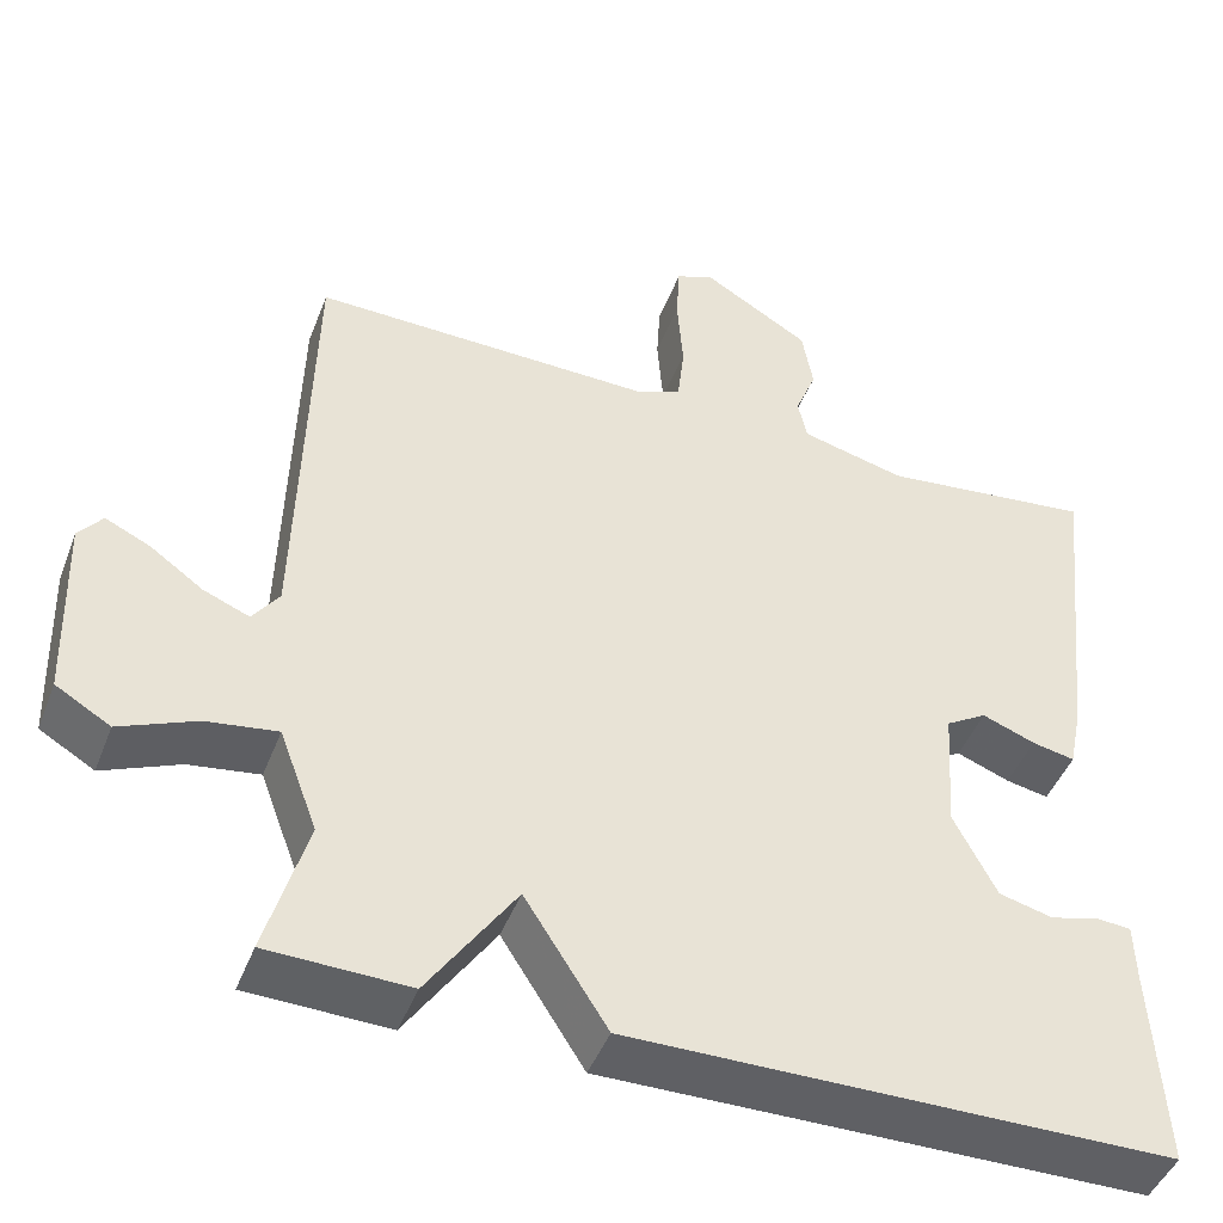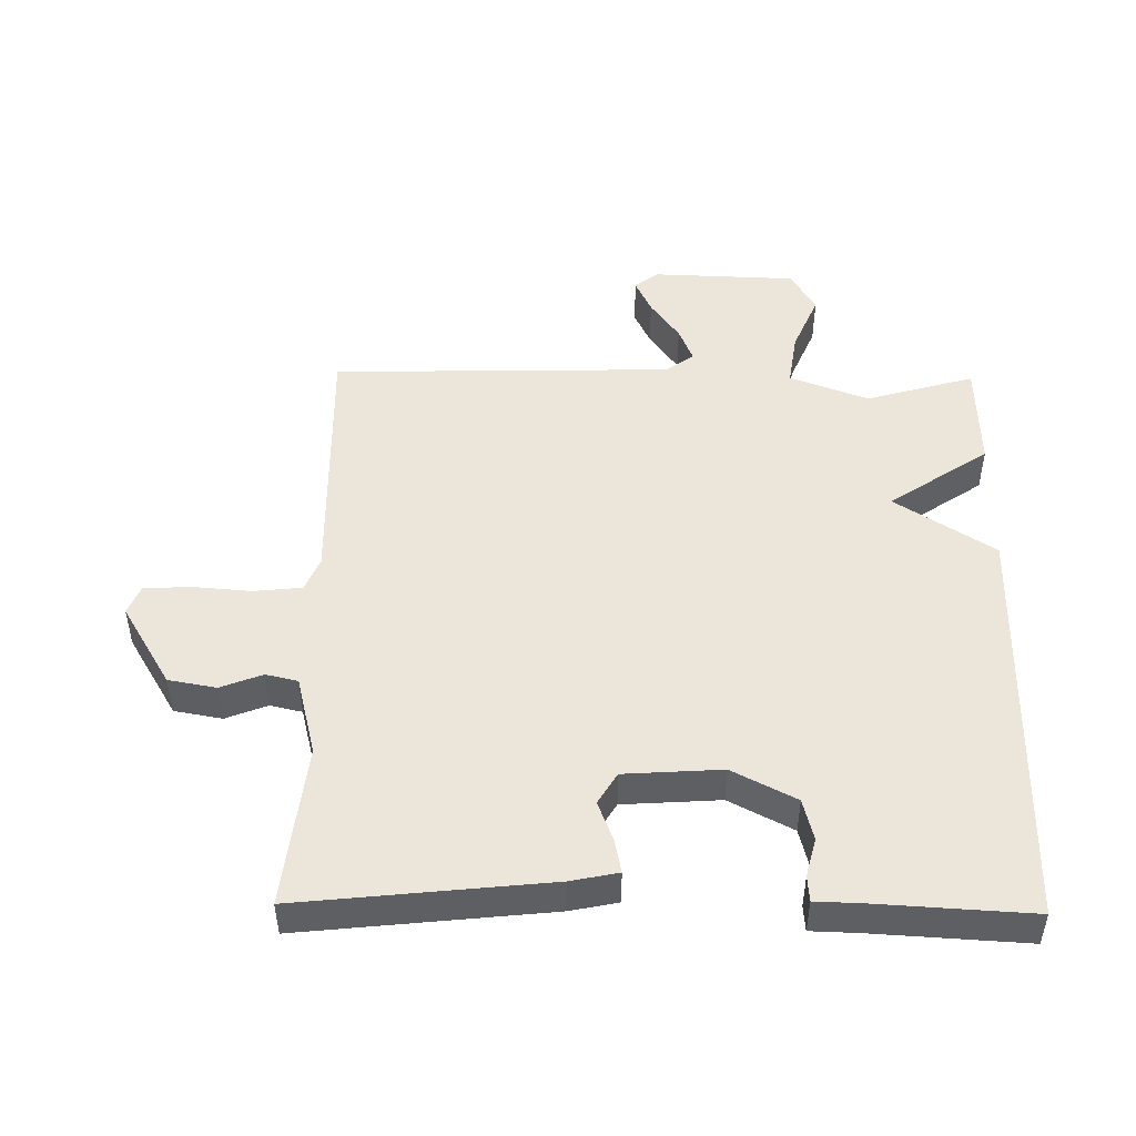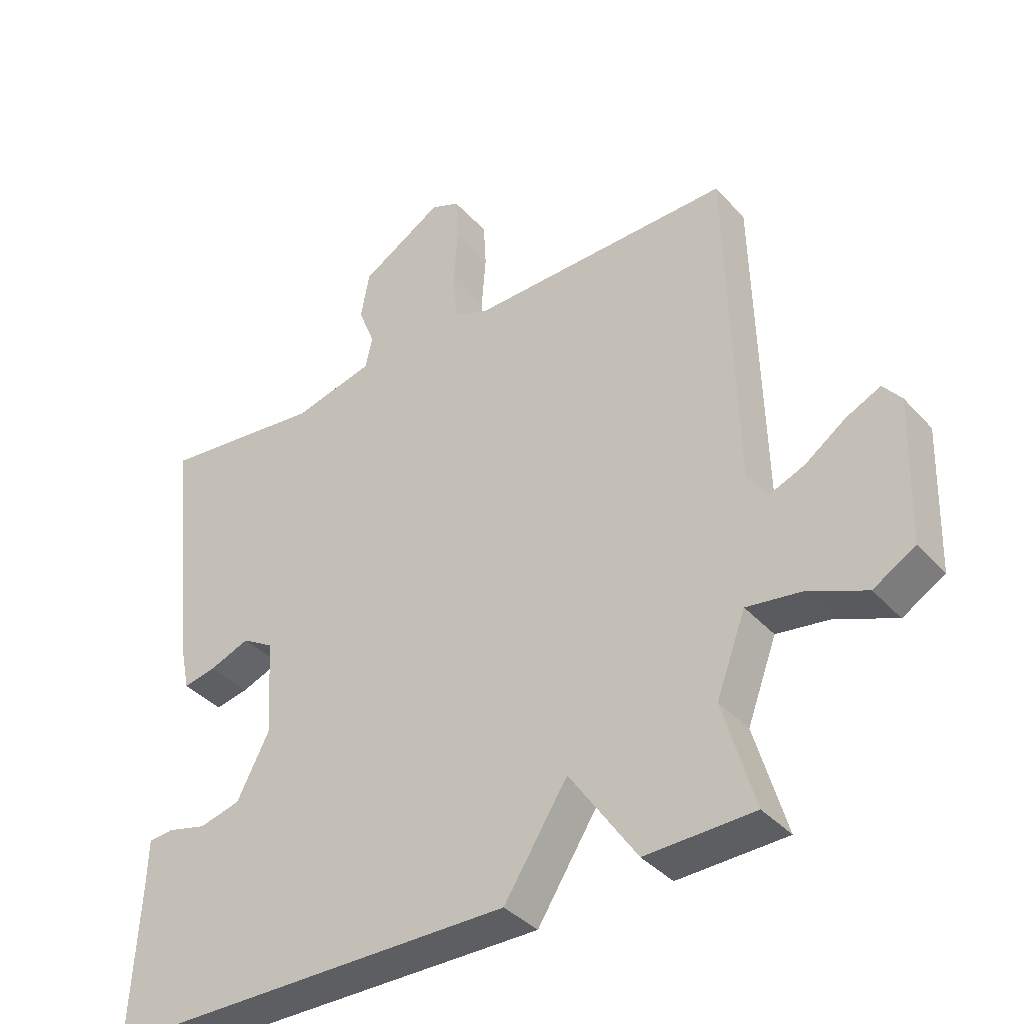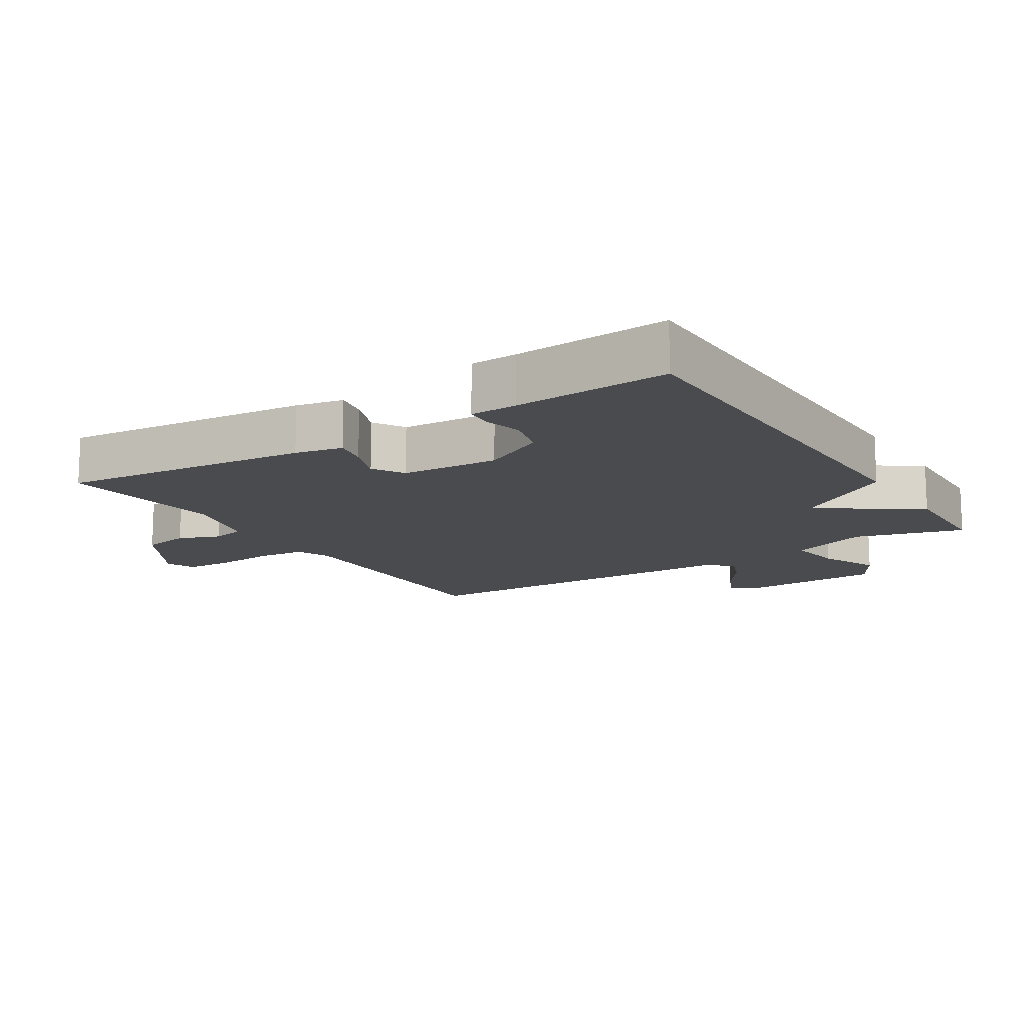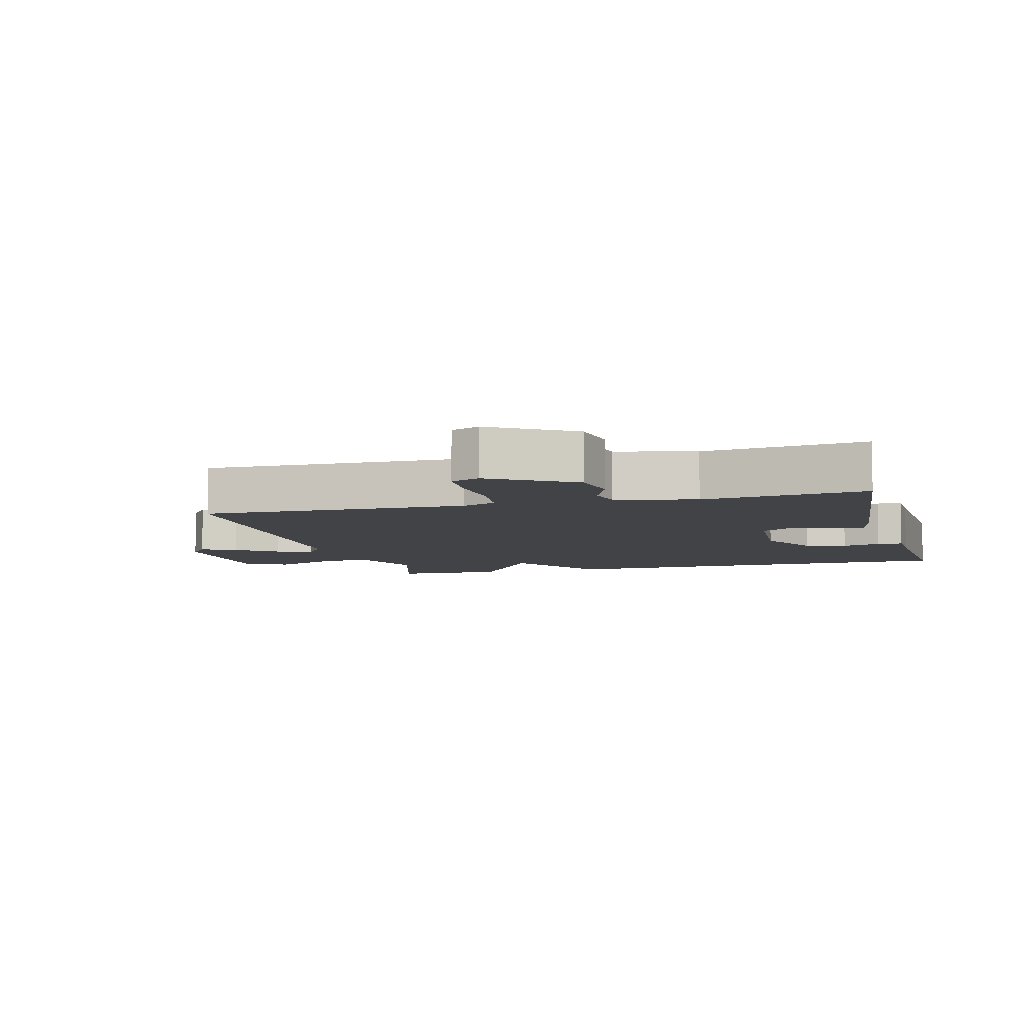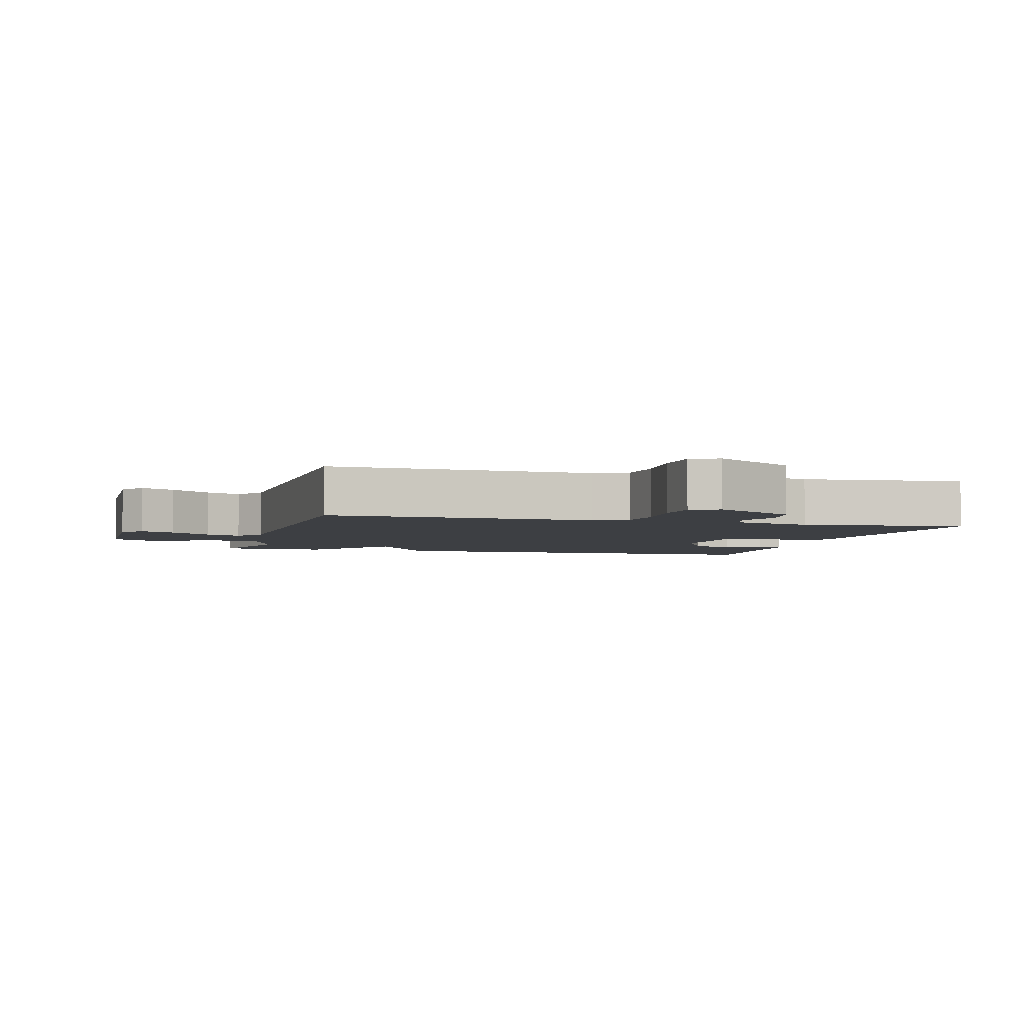
<metadata>
{"format":"obj","ext":"obj","renderer":"f3d","projection":"perspective","resolution":1024,"background":"white","views":[{"elev":-45.5,"azim":-20.5,"up":"+Z"},{"elev":48.2,"azim":90.9,"up":"+Y"},{"elev":-38.0,"azim":-143.3,"up":"+Z"},{"elev":-13.8,"azim":122.6,"up":"+Y"},{"elev":-7.1,"azim":15.0,"up":"+Y"},{"elev":-3.8,"azim":-15.3,"up":"+Y"}]}
</metadata>
<code>
v -0.5 0.07 -0.5
v -0.452 0.07 -0.335
v -0.497 0.07 -0.215
v -0.58 0.07 -0.227
v -0.67 0.07 -0.265
v -0.734 0.07 -0.227
v -0.741 0.07 -0.007
v -0.713 0.07 0.028
v -0.66 0.07 0.003
v -0.598 0.07 -0.041
v -0.544 0.07 -0.063
v -0.513 0.07 -0.02
v -0.5 0.07 0.5
v -0.097 0.07 0.491
v -0.045 0.07 0.512
v -0.037 0.07 0.585
v -0.044 0.07 0.675
v -0.04 0.07 0.746
v 0.004 0.07 0.764
v 0.13 0.07 0.688
v 0.143 0.07 0.615
v 0.118 0.07 0.552
v 0.129 0.07 0.503
v 0.251 0.07 0.472
v 0.5 0.07 0.5
v 0.459 0.07 0.122
v 0.444 0.07 0.05
v 0.394 0.07 0.06
v 0.332 0.07 0.084
v 0.284 0.07 0.055
v 0.274 0.07 -0.093
v 0.324 0.07 -0.19
v 0.387 0.07 -0.206
v 0.446 0.07 -0.191
v 0.485 0.07 -0.194
v 0.487 0.07 -0.265
v 0.5 0.07 -0.5
v -0.134 0.07 -0.505
v -0.231 0.07 -0.354
v -0.334 0.07 -0.505
v -0.5 0 -0.5
v -0.452 0 -0.335
v -0.497 0 -0.215
v -0.58 0 -0.227
v -0.67 0 -0.265
v -0.734 0 -0.227
v -0.741 0 -0.007
v -0.713 0 0.028
v -0.66 0 0.003
v -0.598 0 -0.041
v -0.544 0 -0.063
v -0.513 0 -0.02
v -0.5 0 0.5
v -0.097 0 0.491
v -0.045 0 0.512
v -0.037 0 0.585
v -0.044 0 0.675
v -0.04 0 0.746
v 0.004 0 0.764
v 0.13 0 0.688
v 0.143 0 0.615
v 0.118 0 0.552
v 0.129 0 0.503
v 0.251 0 0.472
v 0.5 0 0.5
v 0.459 0 0.122
v 0.444 0 0.05
v 0.394 0 0.06
v 0.332 0 0.084
v 0.284 0 0.055
v 0.274 0 -0.093
v 0.324 0 -0.19
v 0.387 0 -0.206
v 0.446 0 -0.191
v 0.485 0 -0.194
v 0.487 0 -0.265
v 0.5 0 -0.5
v -0.134 0 -0.505
v -0.231 0 -0.354
v -0.334 0 -0.505
f 39 40 1 2
f 36 37 38 39
f 36 39 2 3
f 33 34 35 36
f 32 33 36 3
f 31 32 3
f 30 31 3 4
f 29 30 4
f 27 28 29
f 26 27 29
f 25 26 29
f 24 25 29
f 23 24 29 4
f 22 23 4 5
f 20 21 22
f 19 20 22
f 18 19 22
f 17 18 22
f 16 17 22
f 15 16 22
f 14 15 22 5
f 12 13 14
f 11 12 14 5
f 5 6 7
f 11 5 7
f 10 11 7
f 7 8 9 10
f 42 41 80 79
f 79 78 77 76
f 43 42 79 76
f 76 75 74 73
f 43 76 73 72
f 43 72 71
f 44 43 71 70
f 44 70 69
f 69 68 67
f 69 67 66
f 69 66 65
f 69 65 64
f 44 69 64 63
f 45 44 63 62
f 62 61 60
f 62 60 59
f 62 59 58
f 62 58 57
f 62 57 56
f 62 56 55
f 45 62 55 54
f 54 53 52
f 45 54 52 51
f 47 46 45
f 47 45 51
f 47 51 50
f 50 49 48 47
f 1 41 42 2
f 2 42 43 3
f 3 43 44 4
f 4 44 45 5
f 5 45 46 6
f 6 46 47 7
f 7 47 48 8
f 8 48 49 9
f 9 49 50 10
f 10 50 51 11
f 11 51 52 12
f 12 52 53 13
f 13 53 54 14
f 14 54 55 15
f 15 55 56 16
f 16 56 57 17
f 17 57 58 18
f 18 58 59 19
f 19 59 60 20
f 20 60 61 21
f 21 61 62 22
f 22 62 63 23
f 23 63 64 24
f 24 64 65 25
f 25 65 66 26
f 26 66 67 27
f 27 67 68 28
f 28 68 69 29
f 29 69 70 30
f 30 70 71 31
f 31 71 72 32
f 32 72 73 33
f 33 73 74 34
f 34 74 75 35
f 35 75 76 36
f 36 76 77 37
f 37 77 78 38
f 38 78 79 39
f 39 79 80 40
f 40 80 41 1

</code>
